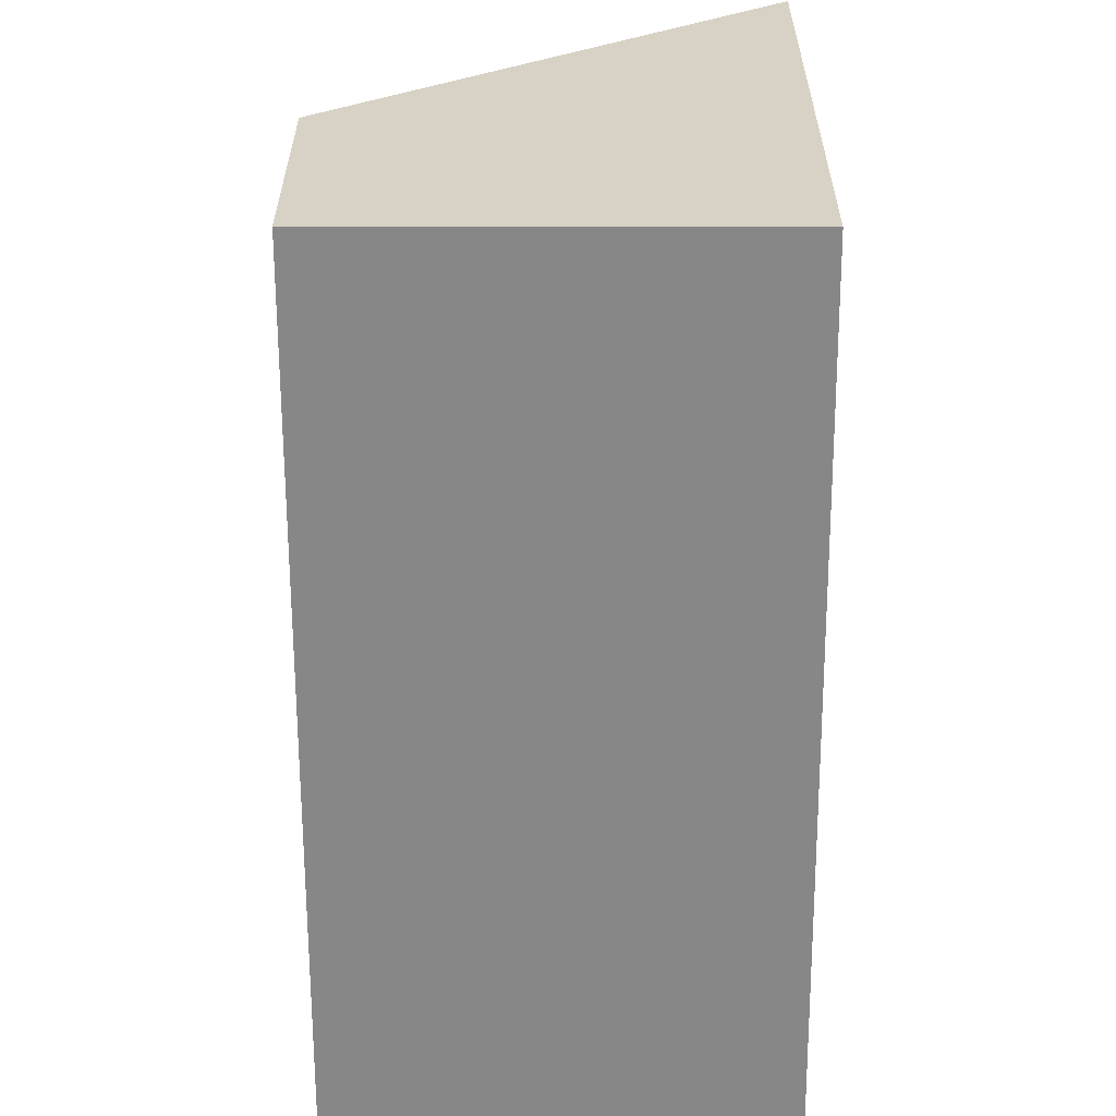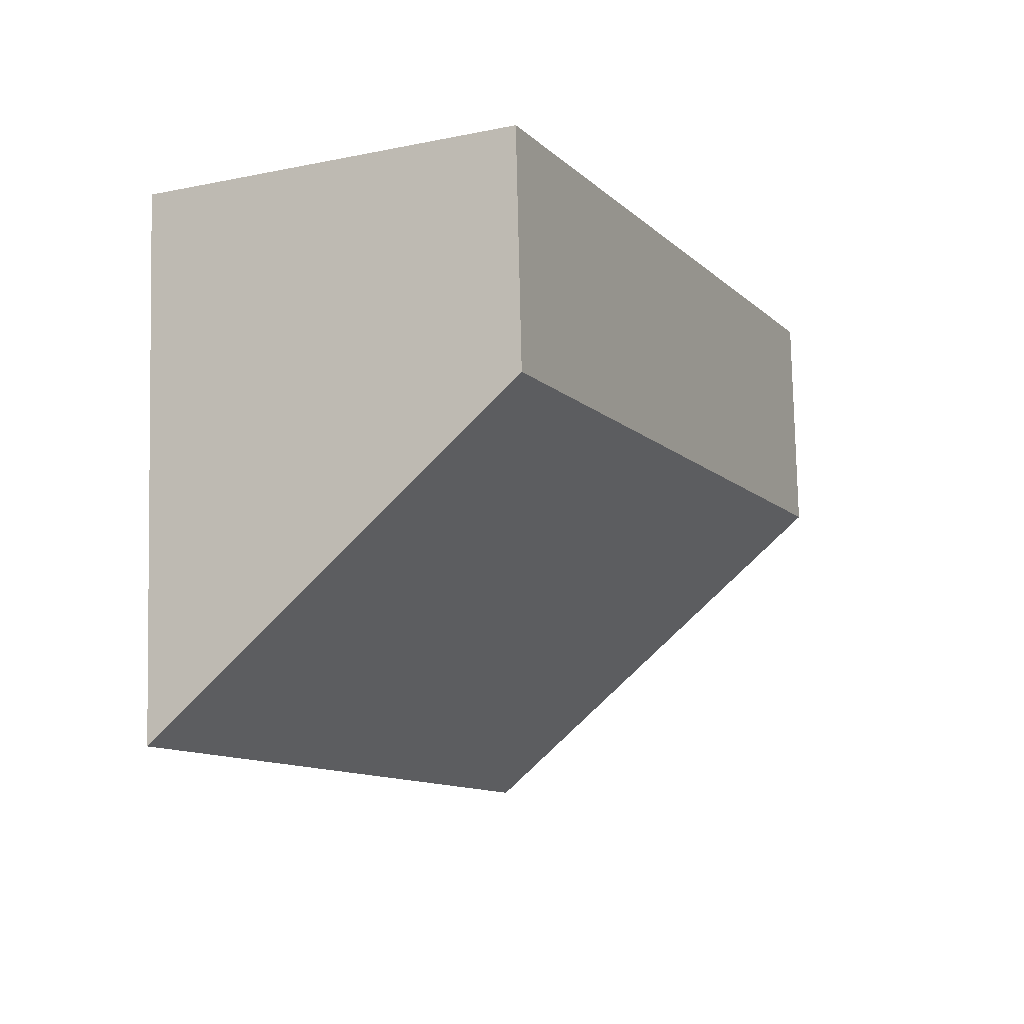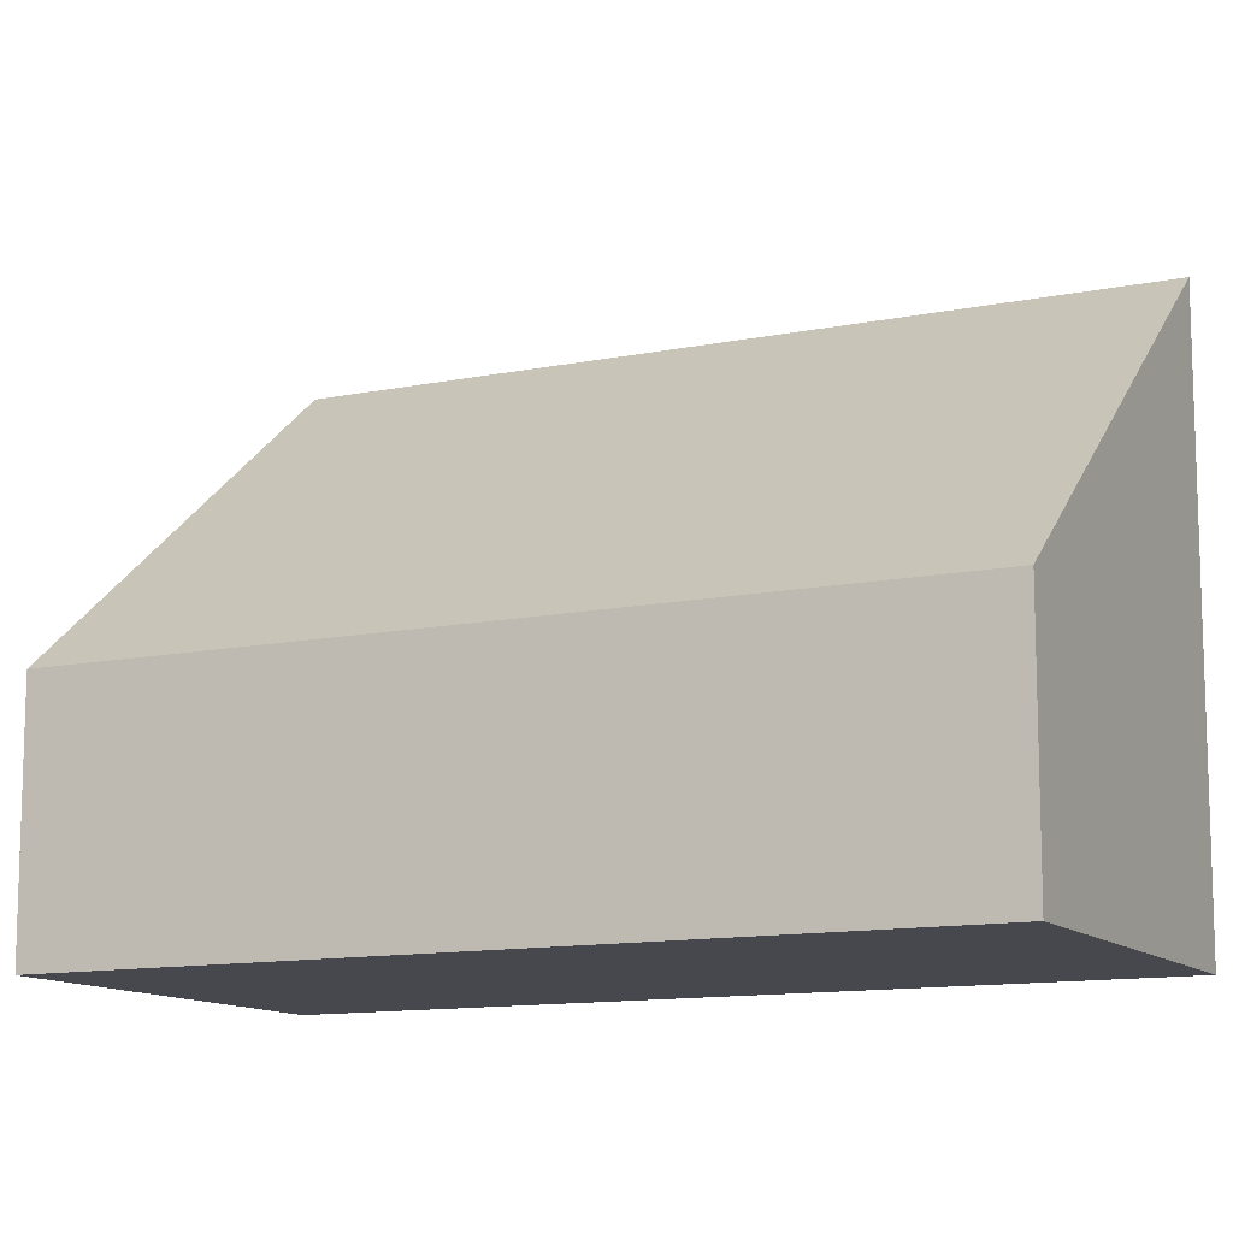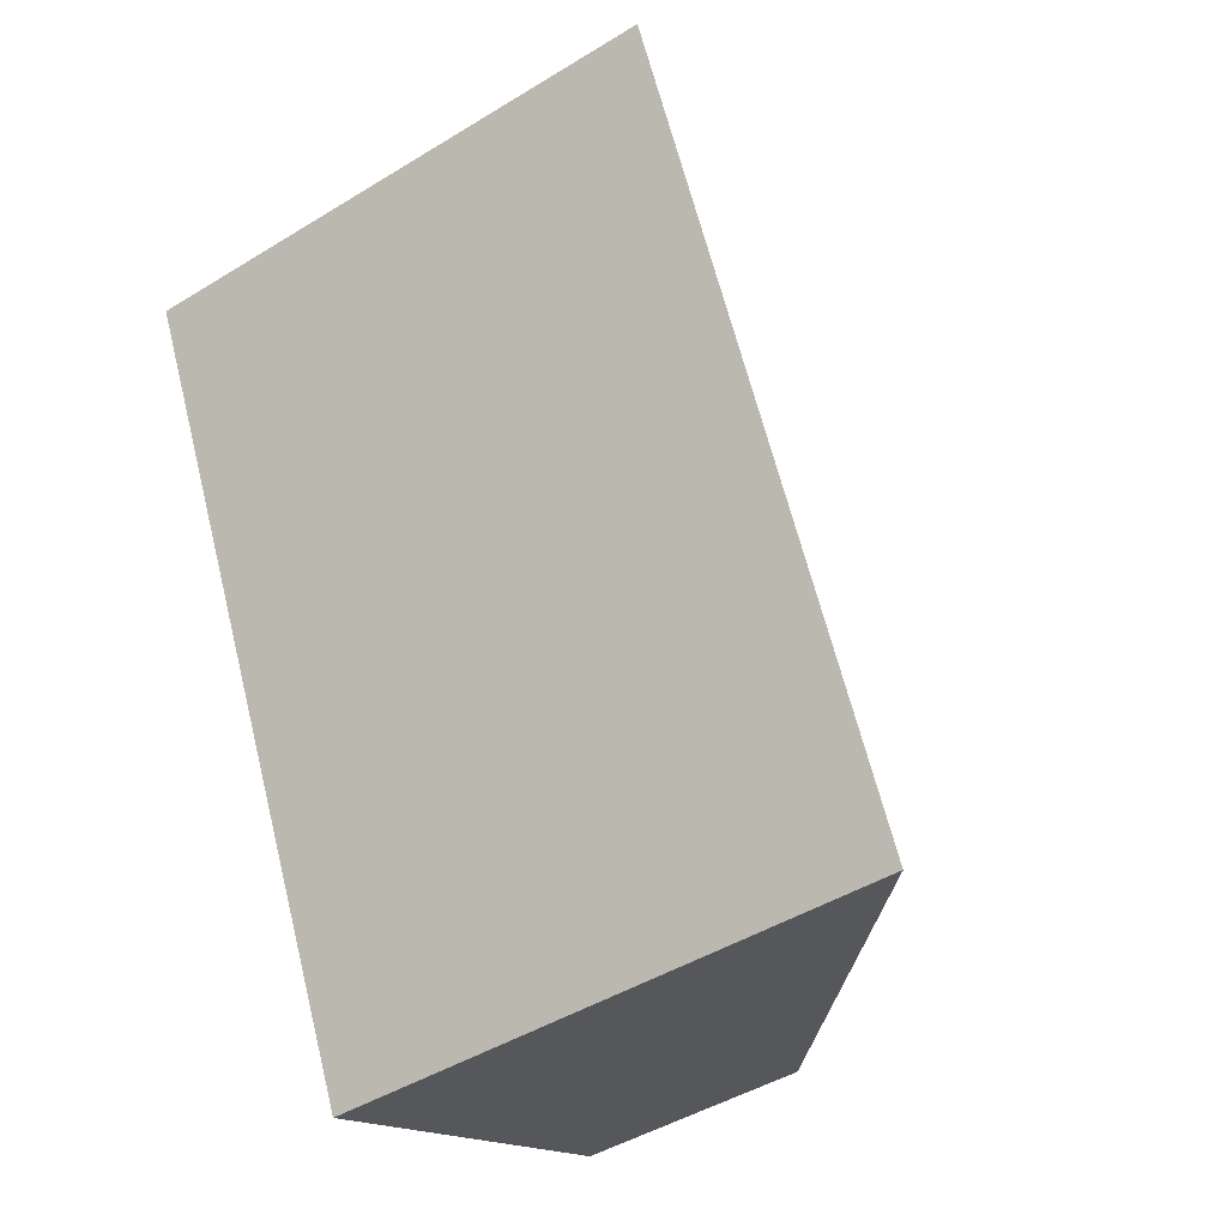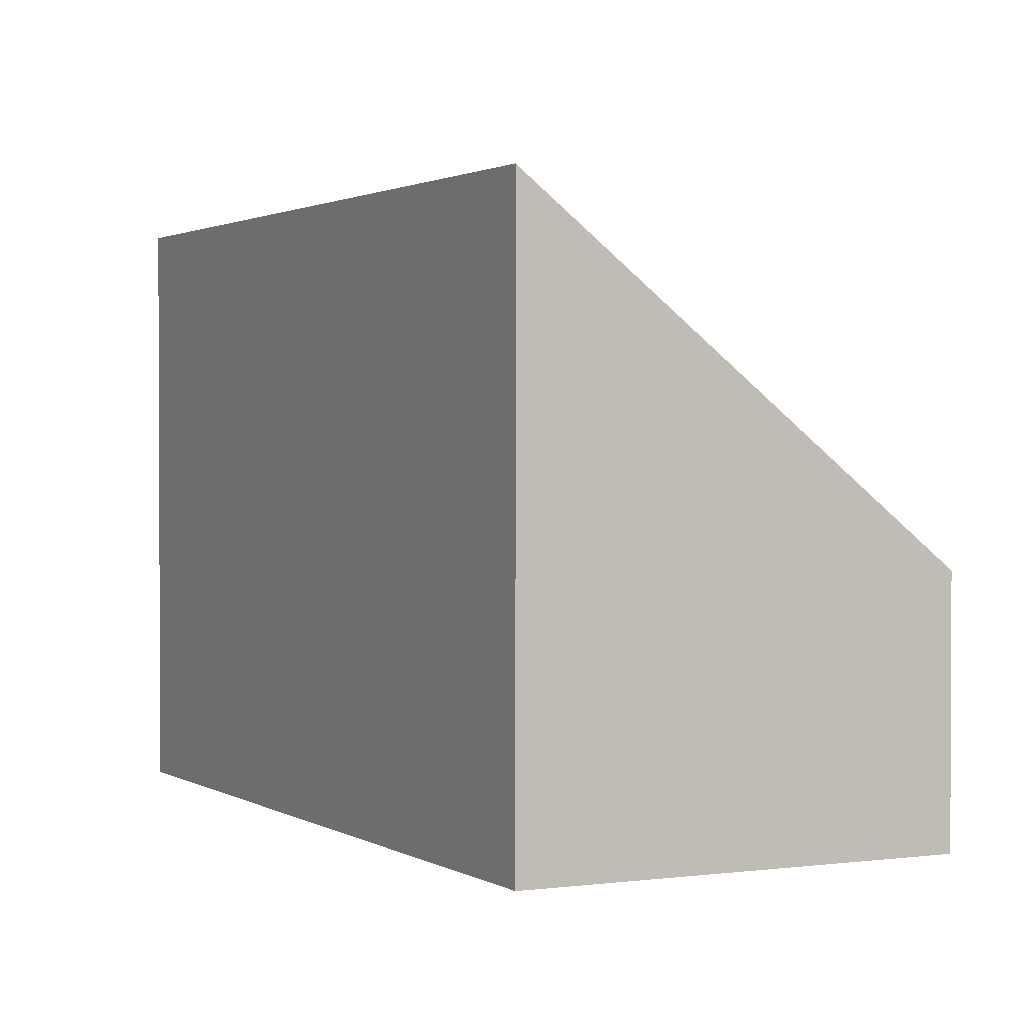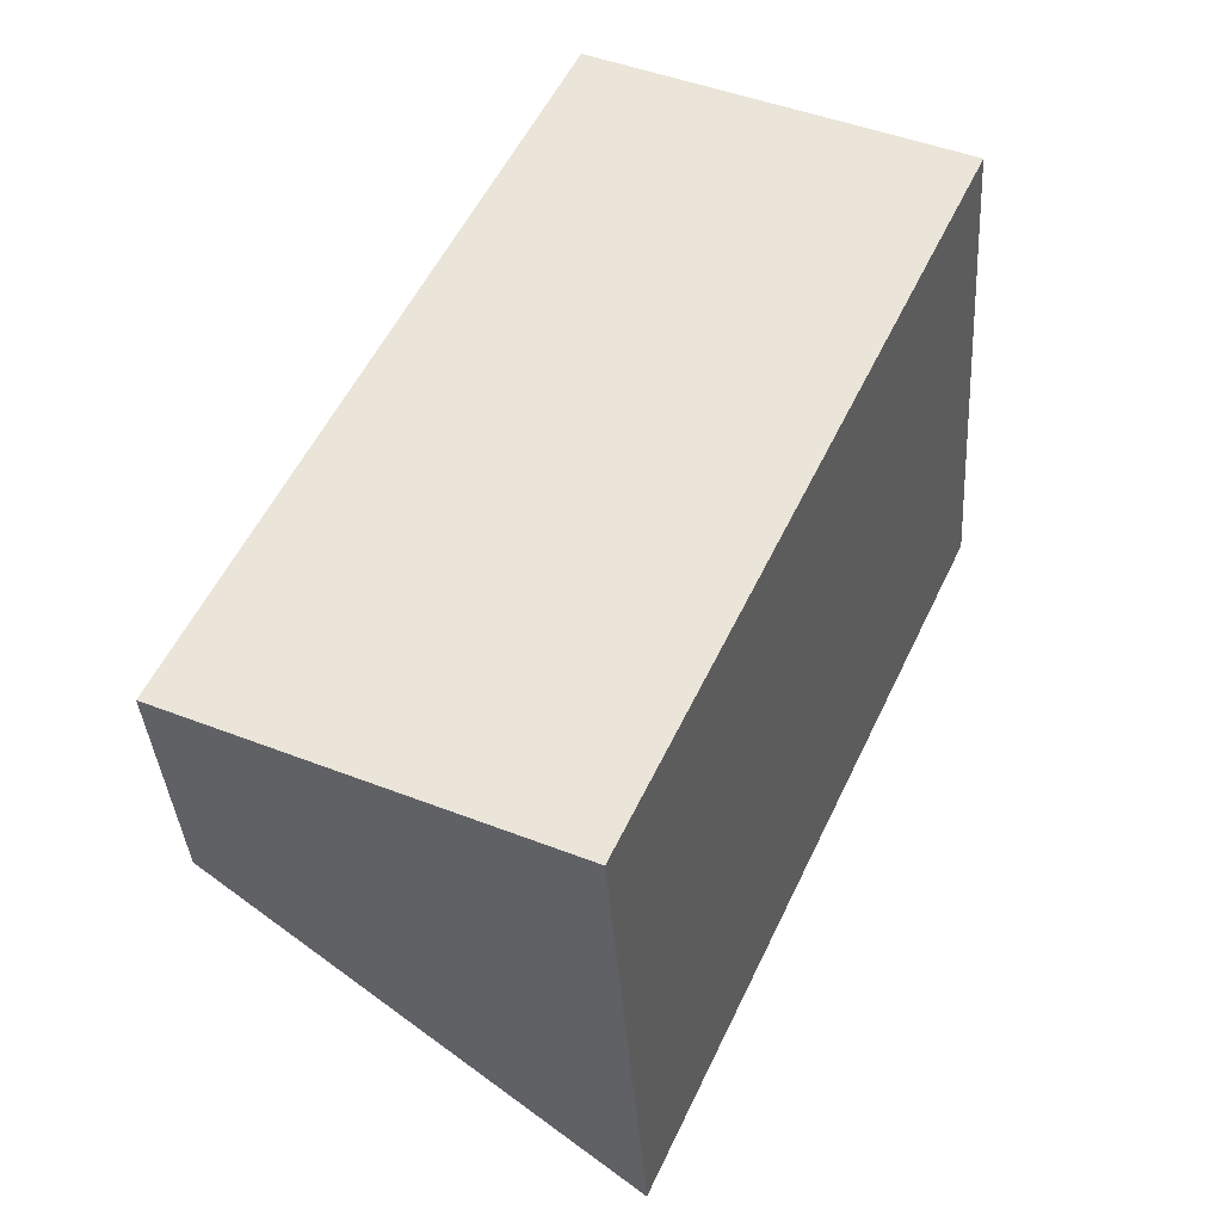
<metadata>
{"format":"obj","ext":"obj","renderer":"f3d","projection":"perspective","resolution":1024,"background":"white","views":[{"elev":-62.6,"azim":25.1,"up":"+Y"},{"elev":79.0,"azim":178.7,"up":"+Z"},{"elev":-11.9,"azim":-38.6,"up":"+Y"},{"elev":-45.9,"azim":125.1,"up":"+Z"},{"elev":1.6,"azim":177.9,"up":"+Y"},{"elev":-37.9,"azim":3.8,"up":"+Z"}]}
</metadata>
<code>
v  2.552 1.746 5.474
v  2.728 4.101 -1.248
v  0 1.746 1.069e-16
v  5.249 4.085 4.206
v  2.728 7.642e-17 -1.248
v  5.249 -2.575e-16 4.206
v  0 0 0
v  2.552 -3.352e-16 5.474
g defaultobject
f 1 2 3
f 2 1 4
f 4 5 2
f 5 4 6
f 5 3 2
f 3 5 7
f 7 1 3
f 1 7 8
f 1 6 4
f 6 1 8
f 6 7 5
f 7 6 8

</code>
